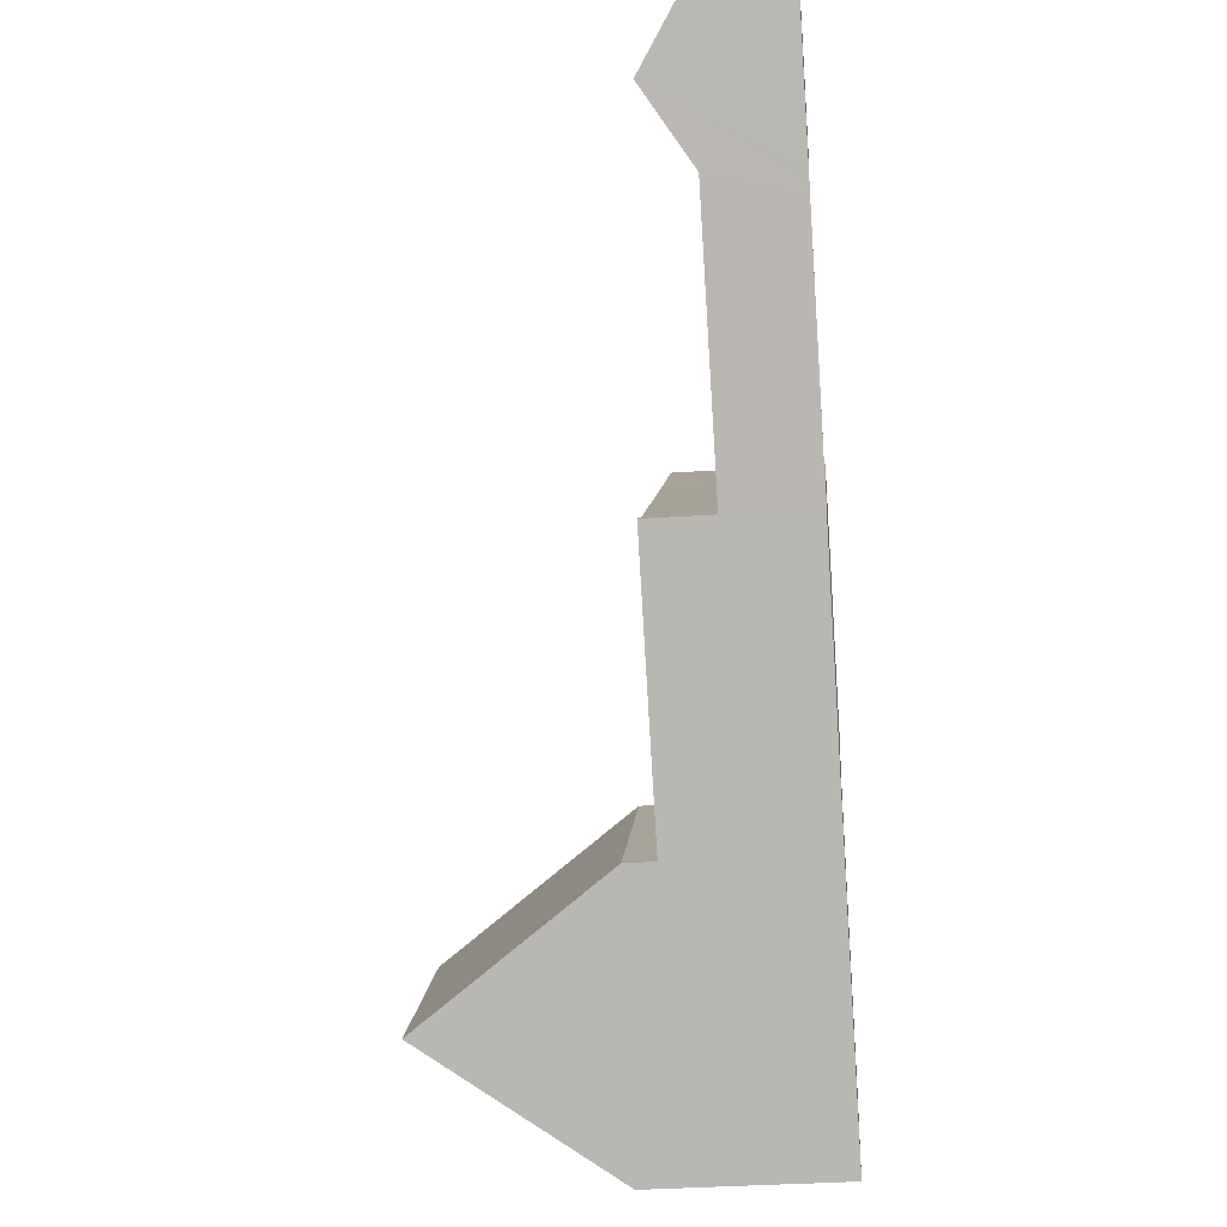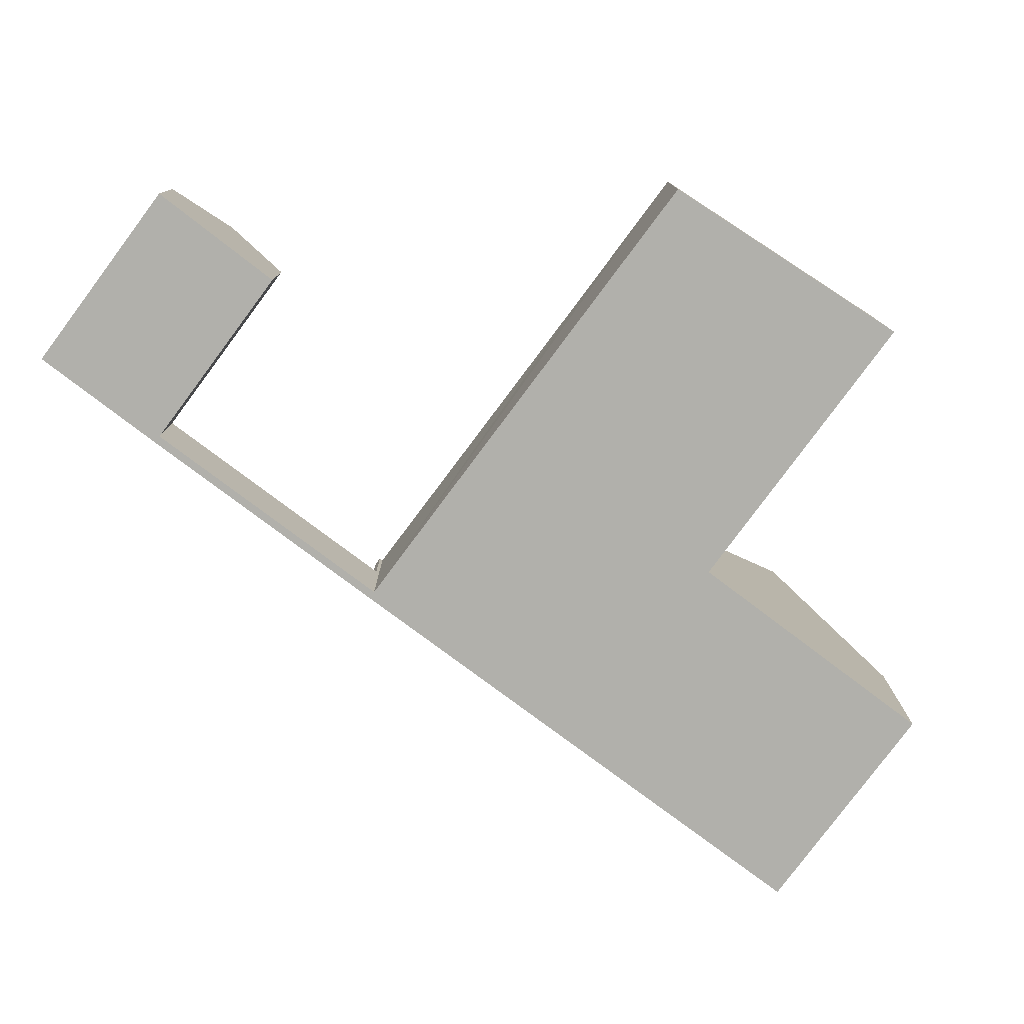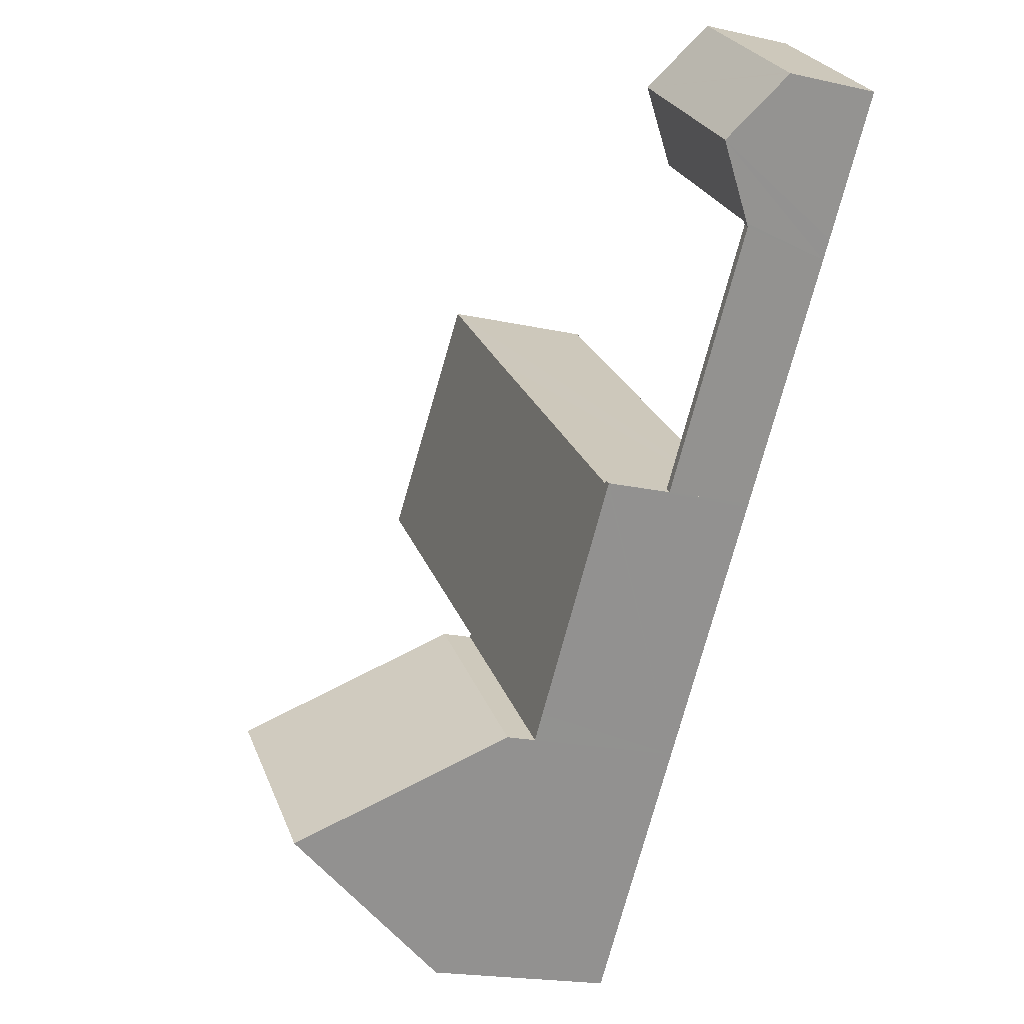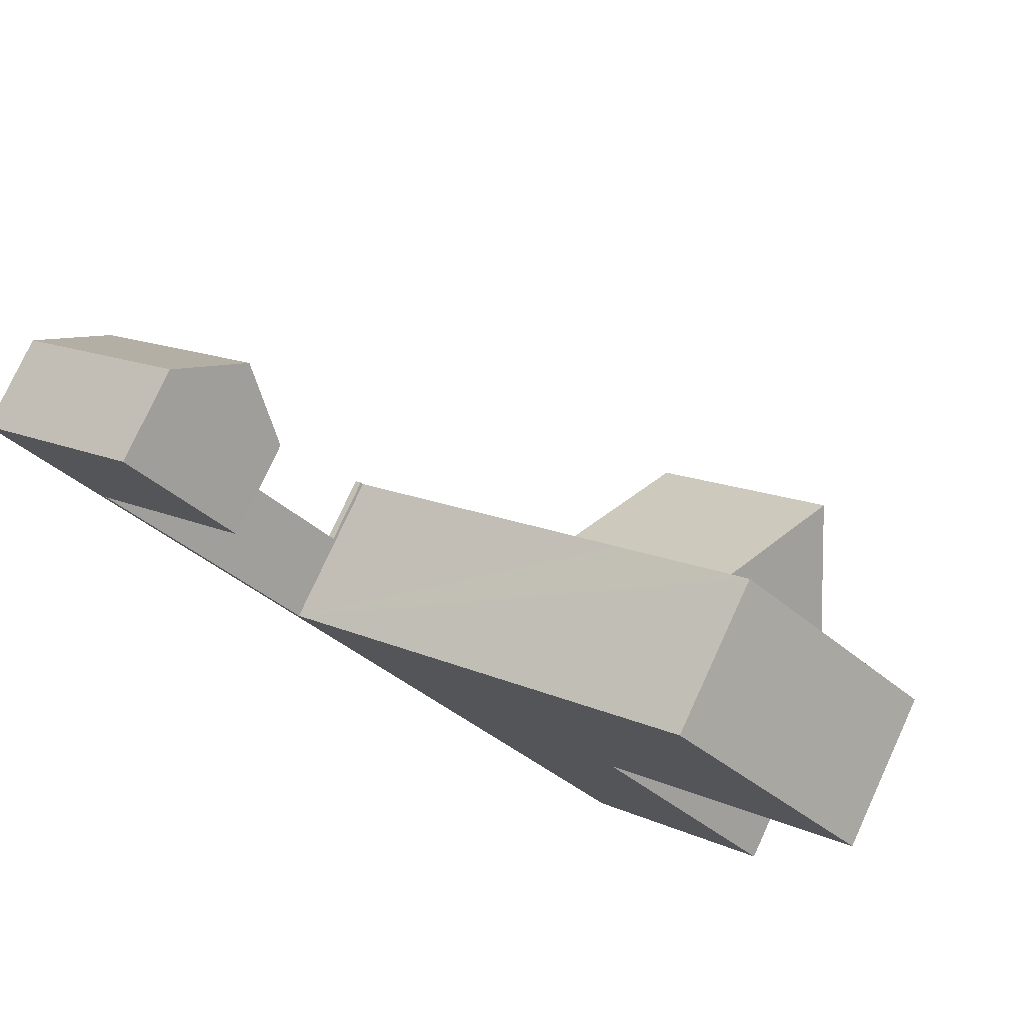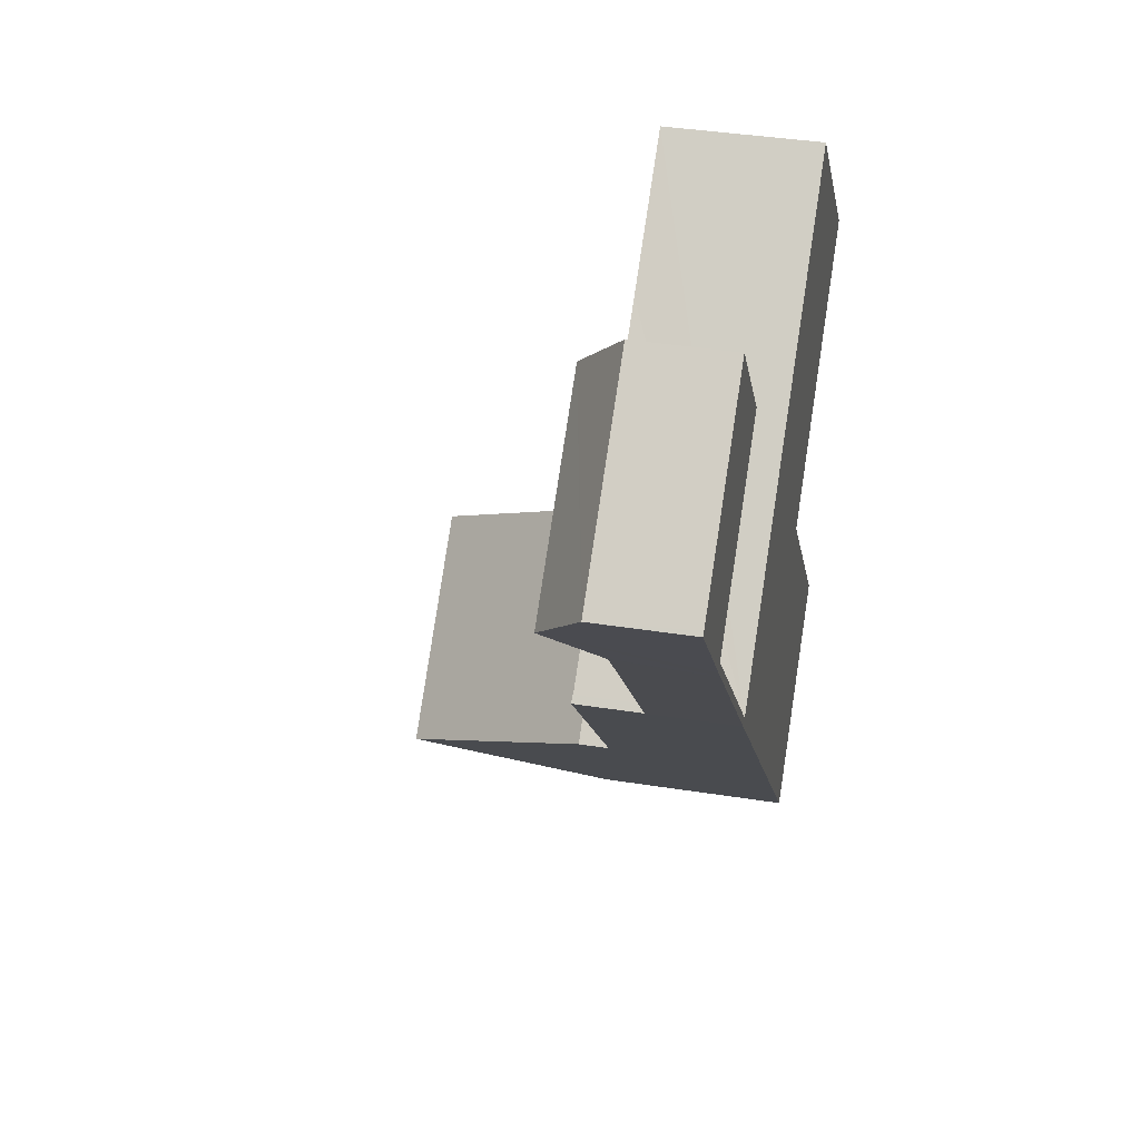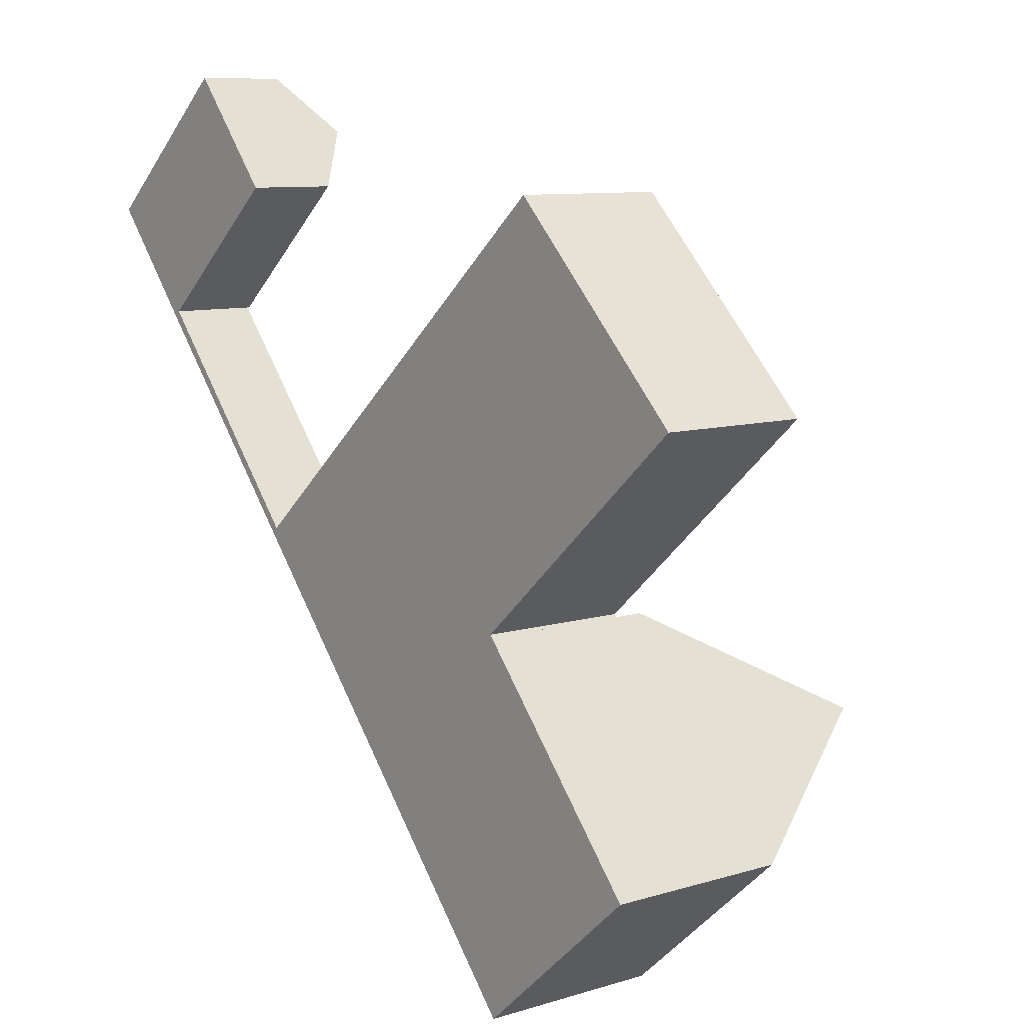
<metadata>
{"format":"obj","ext":"obj","renderer":"f3d","projection":"perspective","resolution":1024,"background":"white","views":[{"elev":-34.1,"azim":-84.7,"up":"+Z"},{"elev":-78.5,"azim":12.2,"up":"+Y"},{"elev":-19.8,"azim":-112.6,"up":"+Z"},{"elev":77.5,"azim":24.7,"up":"+Z"},{"elev":37.8,"azim":-78.5,"up":"+Z"},{"elev":9.1,"azim":51.0,"up":"+Z"}]}
</metadata>
<code>
v  2.727 2.457 -3.202
v  2.837 2.517 -2.977
v  2.9 2.457 -3.05
v  5.876 3.8 2.39
v  7.192 2.522 0.823
v  1.331 3.802 -1.563
v  2.663 2.518 -3.128
v  7.762 2.458 -9.032
v  7.936 2.458 -8.88
v  3.051 2.458 -3.577
v  0 2.519 1.542e-16
v  0.103 2.519 0.09
v  4.559 2.521 3.959
v  4.559 -2.424e-16 3.959
v  5.876 -1.463e-16 2.39
v  7.192 -5.039e-17 0.823
v  2.837 1.823e-16 -2.977
v  7.936 5.437e-16 -8.88
v  2.9 1.868e-16 -3.05
v  7.762 5.531e-16 -9.032
v  3.051 2.19e-16 -3.577
v  2.727 1.961e-16 -3.202
v  2.663 1.915e-16 -3.128
v  1.331 9.571e-17 -1.563
v  0 0 0
v  0.103 -5.511e-18 0.09
v  20.62 10.54 -13.54
v  18.08 5.297 -20.91
v  15.56 10.54 -18.01
v  18.41 5.297 -20.62
v  23.13 5.285 -16.46
v  12.97 5.153 -15.03
v  18.04 5.153 -10.55
v  23.13 1.008e-15 -16.46
v  18.41 1.263e-15 -20.62
v  18.08 1.28e-15 -20.91
v  15.56 1.103e-15 -18.01
v  12.97 9.204e-16 -15.03
v  18.04 6.462e-16 -10.55
v  20.62 8.293e-16 -13.54
v  7.762 4.307 -9.032
v  12.14 4.307 -14.07
v  7.827 4.307 -9.107
v  7.936 4.307 -8.88
v  12.43 4.307 -14.4
v  12.97 4.307 -15.03
v  8.001 4.307 -8.956
v  18.04 4.307 -10.55
v  17.97 4.307 -10.48
v  13.06 4.307 -4.561
v  18.09 4.307 -10.37
v  24.71 4.307 -4.52
v  15.85 4.307 -2.142
v  24.41 4.307 -4.218
v  19.31 4.307 0.898
v  20.02 4.307 0.19
v  8.001 5.484e-16 -8.956
v  19.31 -5.499e-17 0.898
v  13.06 2.793e-16 -4.561
v  15.85 1.312e-16 -2.142
v  20.02 -1.163e-17 0.19
v  24.41 2.583e-16 -4.218
v  24.71 2.768e-16 -4.52
v  17.97 6.416e-16 -10.48
v  18.09 6.352e-16 -10.37
v  7.827 5.576e-16 -9.107
v  12.14 8.614e-16 -14.07
v  12.43 8.819e-16 -14.4
g defaultobject
f 1 2 3
f 2 4 5
f 4 2 6
f 6 2 1
f 6 1 7
f 8 3 9
f 3 8 10
f 3 10 1
f 11 4 6
f 4 11 12
f 4 12 13
f 14 4 13
f 4 14 5
f 5 14 15
f 5 15 16
f 17 3 2
f 3 17 9
f 9 17 18
f 18 17 19
f 16 2 5
f 2 16 17
f 18 8 9
f 8 18 20
f 20 10 8
f 10 20 21
f 10 21 1
f 1 21 7
f 7 21 6
f 6 21 22
f 6 22 23
f 6 23 24
f 6 24 11
f 11 24 25
f 12 14 13
f 14 12 11
f 14 11 26
f 26 11 25
f 18 21 20
f 21 18 19
f 21 19 22
f 22 19 23
f 23 19 24
f 24 19 17
f 24 17 16
f 24 16 25
f 25 16 26
f 26 16 15
f 26 15 14
f 27 28 29
f 28 27 30
f 30 27 31
f 32 27 29
f 27 32 33
f 34 30 31
f 30 34 35
f 30 35 28
f 28 35 36
f 28 32 29
f 32 28 36
f 32 36 37
f 32 37 38
f 38 33 32
f 33 38 39
f 33 31 27
f 31 33 34
f 34 33 40
f 40 33 39
f 35 37 36
f 37 35 34
f 37 34 38
f 38 34 39
f 39 34 40
f 41 42 43
f 42 41 44
f 42 44 45
f 45 44 46
f 46 44 47
f 47 48 46
f 48 47 49
f 49 47 50
f 49 50 51
f 51 50 52
f 52 50 53
f 52 53 54
f 54 53 55
f 54 55 56
f 57 50 47
f 50 57 53
f 53 57 55
f 55 57 58
f 58 57 59
f 58 59 60
f 20 44 41
f 44 20 18
f 58 56 55
f 56 58 54
f 54 58 61
f 54 61 62
f 54 62 52
f 52 62 63
f 64 48 49
f 48 64 39
f 18 47 44
f 47 18 57
f 63 51 52
f 51 63 65
f 51 65 49
f 49 65 64
f 39 46 48
f 46 39 38
f 38 45 46
f 45 38 42
f 42 38 43
f 43 38 41
f 41 38 66
f 41 66 20
f 66 38 67
f 67 38 68
f 39 68 38
f 68 39 67
f 67 39 66
f 66 39 64
f 66 64 65
f 66 65 63
f 66 63 20
f 20 63 57
f 57 63 59
f 59 63 60
f 60 63 62
f 60 62 61
f 60 61 58
f 18 20 57

</code>
